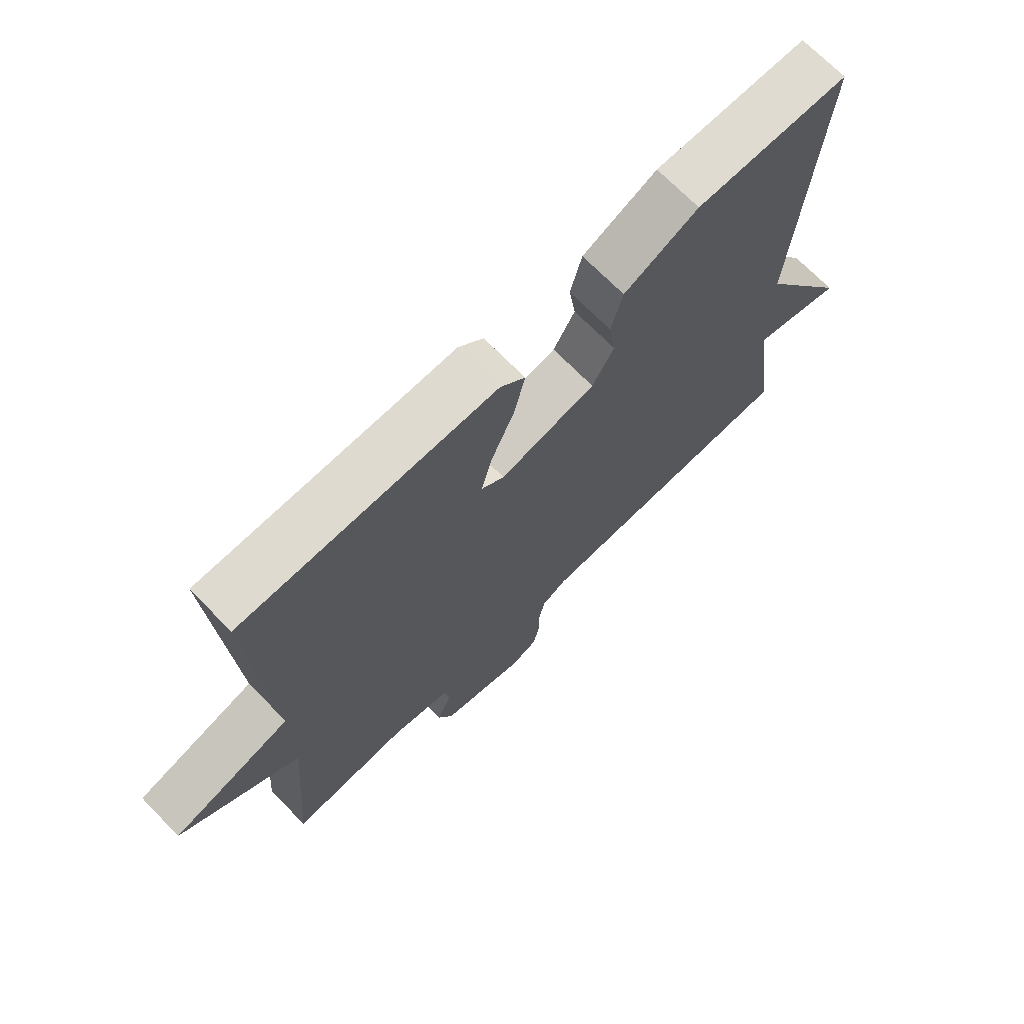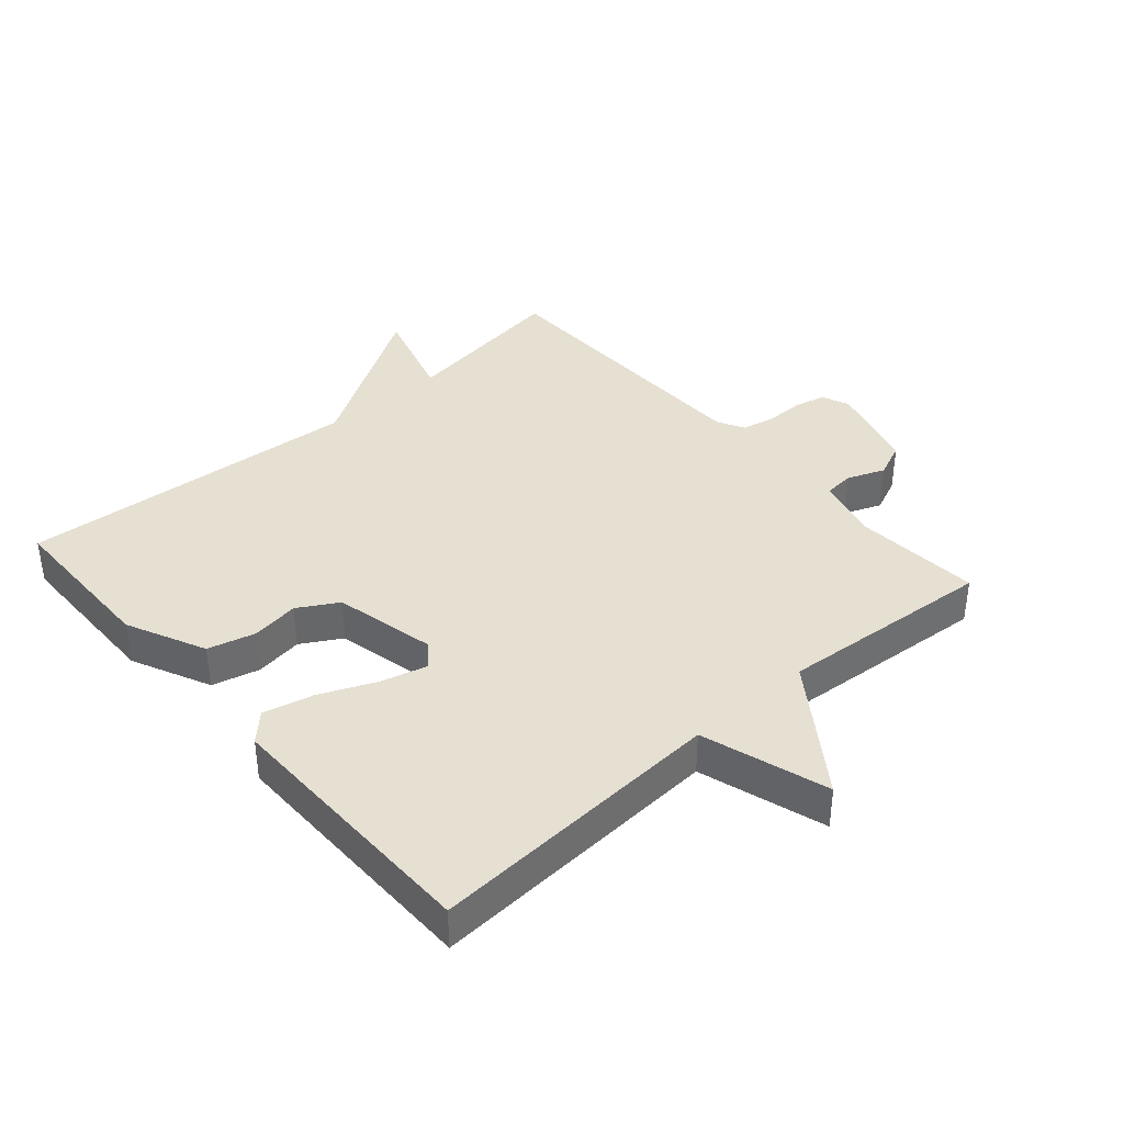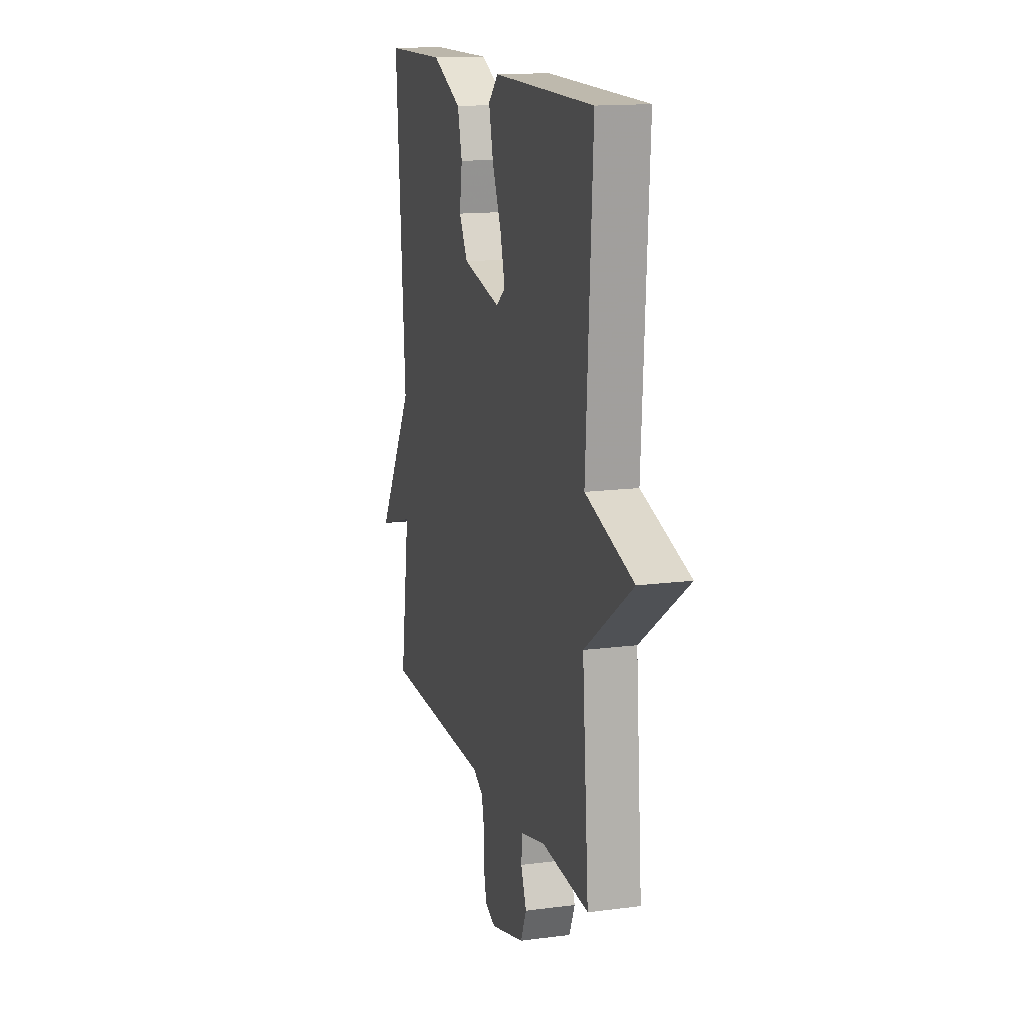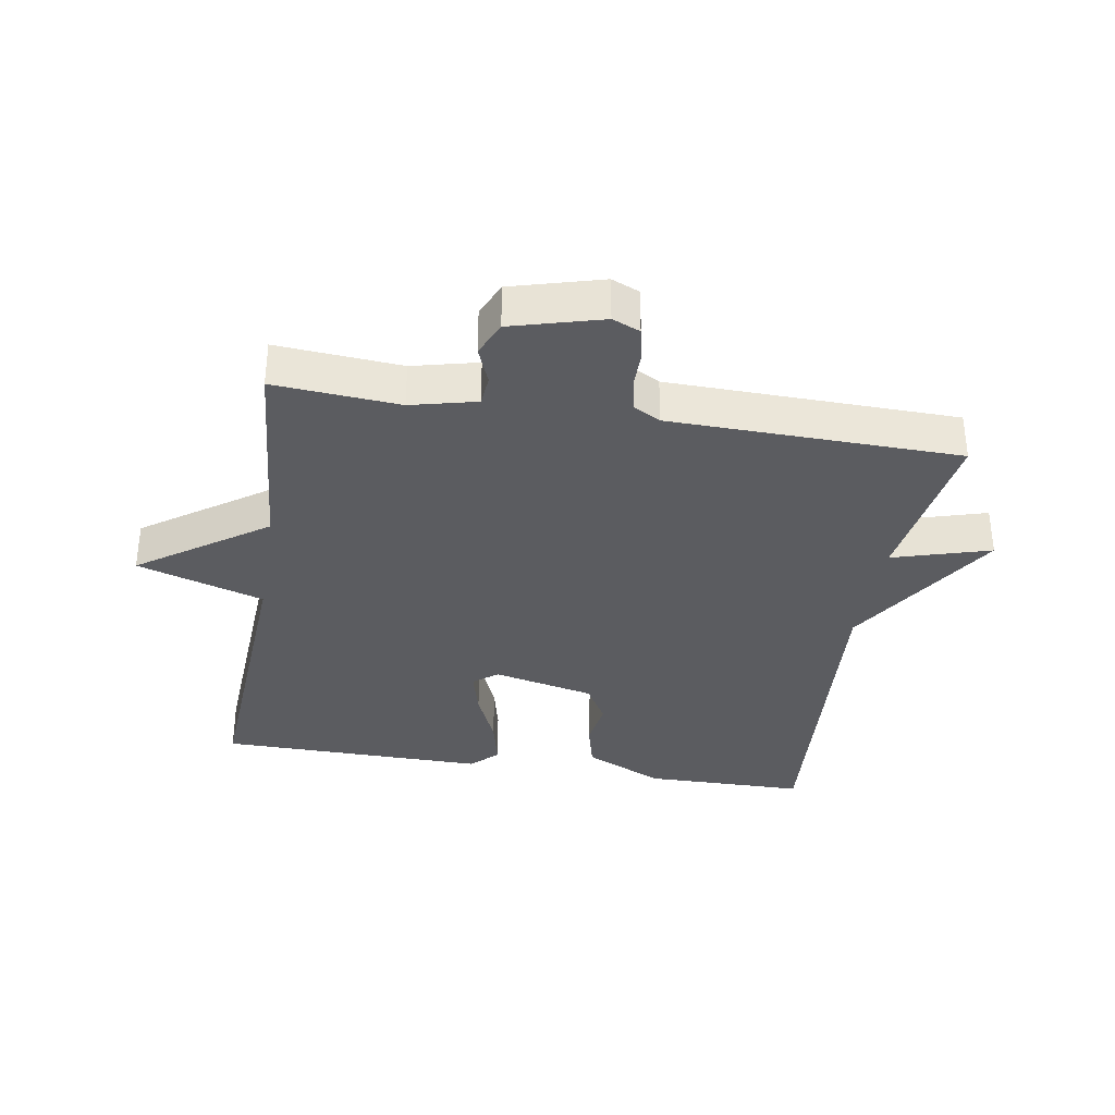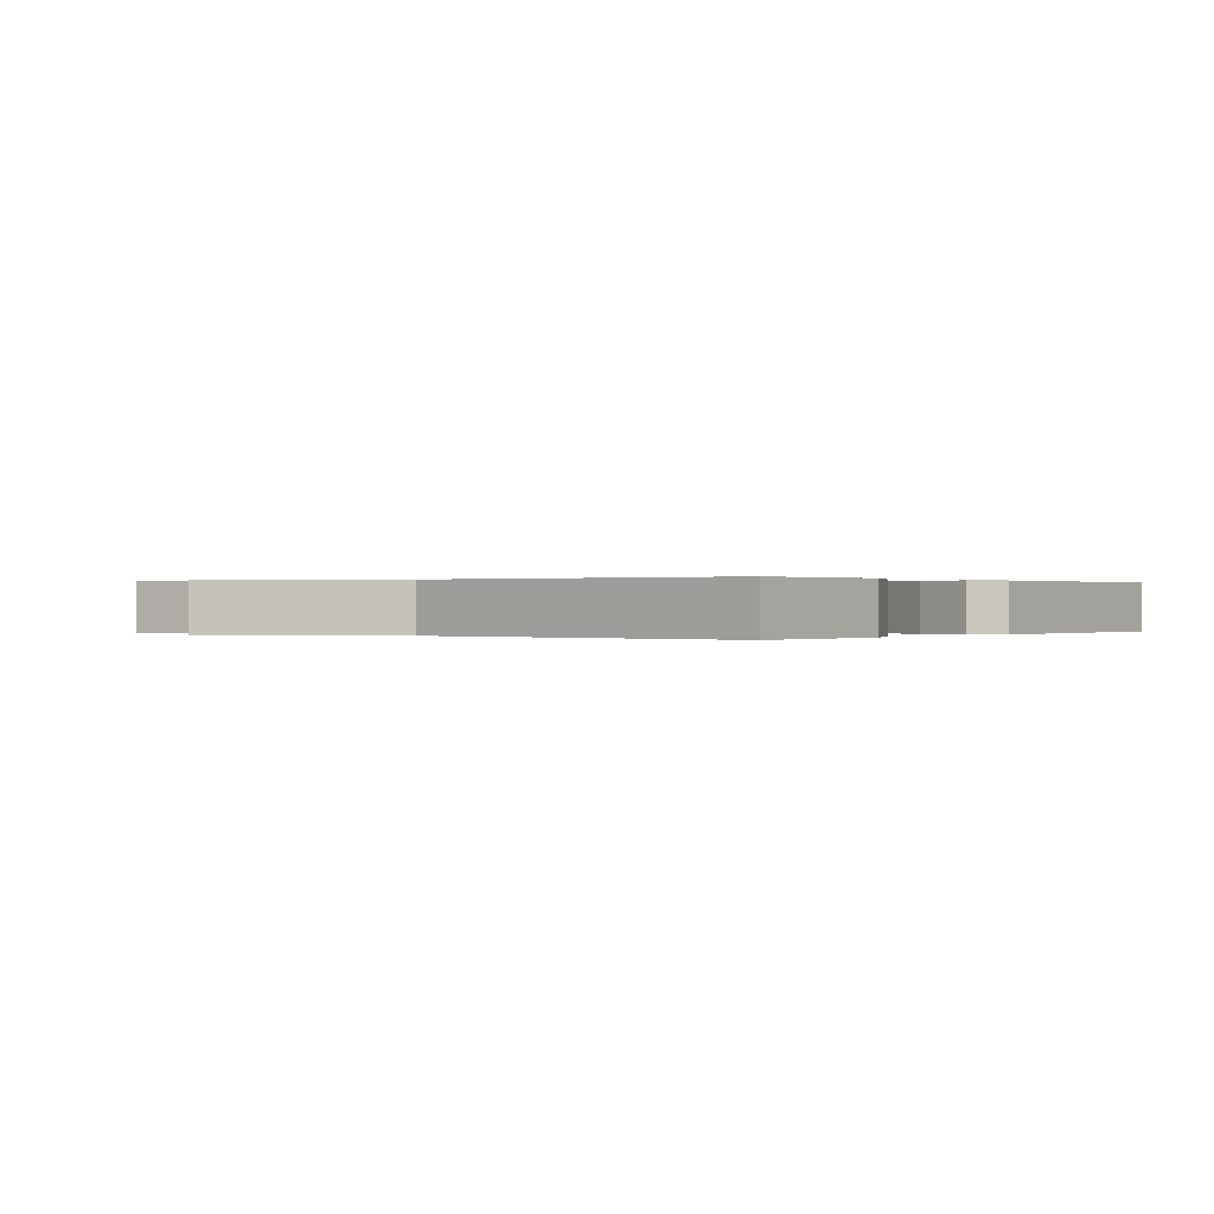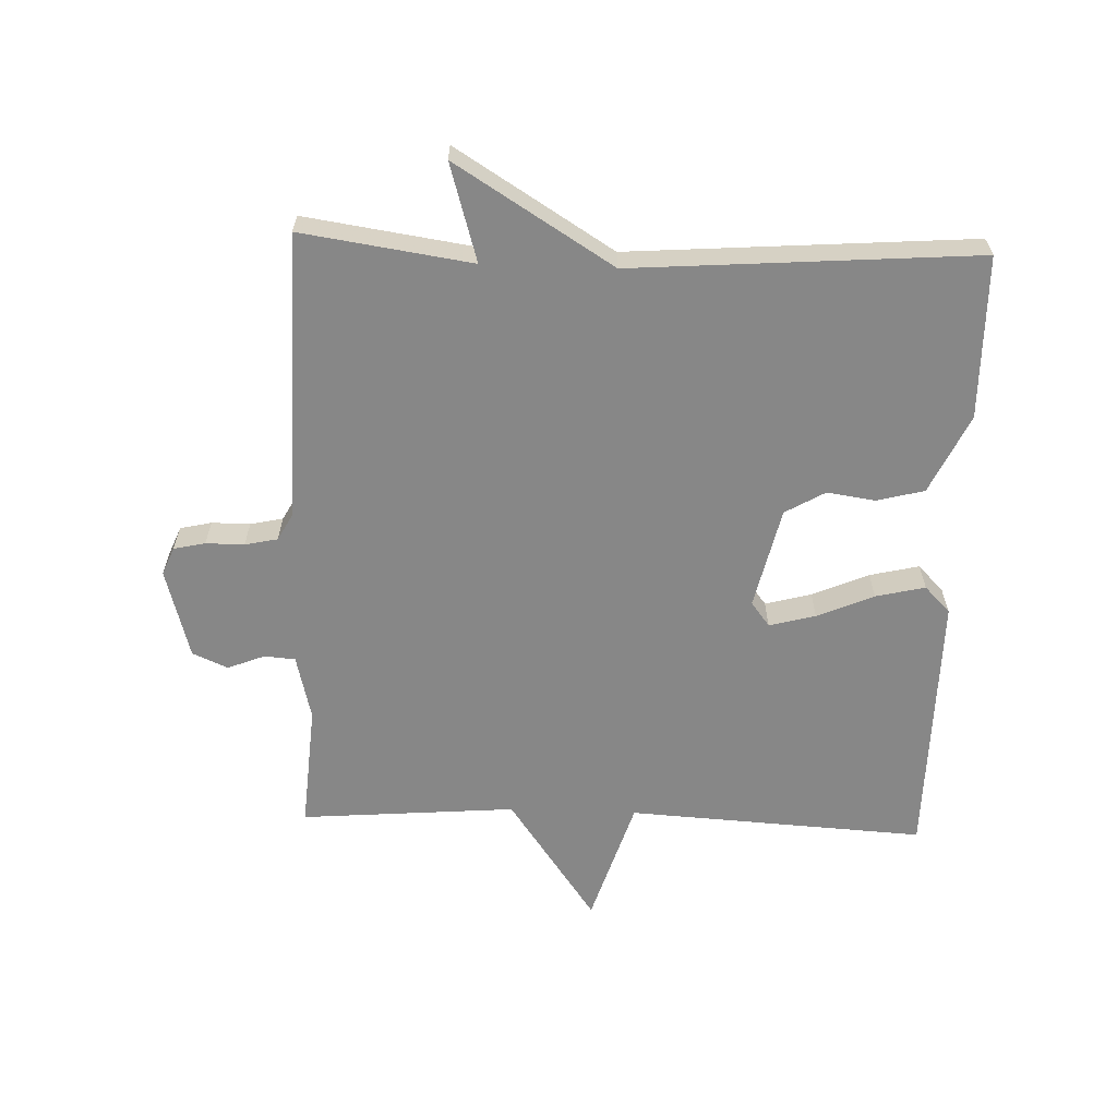
<metadata>
{"format":"obj","ext":"obj","renderer":"f3d","projection":"perspective","resolution":1024,"background":"white","views":[{"elev":70.5,"azim":135.6,"up":"+Z"},{"elev":38.5,"azim":48.9,"up":"+Y"},{"elev":14.6,"azim":74.2,"up":"+Z"},{"elev":-34.6,"azim":170.6,"up":"+Y"},{"elev":0.1,"azim":-53.3,"up":"+Y"},{"elev":-62.4,"azim":-92.0,"up":"+Y"}]}
</metadata>
<code>
v 0.5 0.07 0.5
v 0.473 0.07 0.036
v 0.67 0.07 -0.026
v 0.473 0.07 -0.164
v 0.5 0.07 -0.5
v 0.305 0.07 -0.485
v 0.203 0.07 -0.51
v 0.199 0.07 -0.558
v 0.222 0.07 -0.616
v 0.198 0.07 -0.671
v 0.057 0.07 -0.71
v 0.014 0.07 -0.692
v 0.003 0.07 -0.643
v 0.003 0.07 -0.583
v -0.008 0.07 -0.532
v -0.05 0.07 -0.509
v -0.5 0.07 -0.5
v -0.461 0.07 -0.235
v -0.613 0.07 -0.28
v -0.461 0.07 -0.035
v -0.5 0.07 0.5
v -0.247 0.07 0.503
v -0.124 0.07 0.445
v -0.105 0.07 0.371
v -0.116 0.07 0.296
v -0.08 0.07 0.234
v 0.078 0.07 0.198
v 0.116 0.07 0.227
v 0.097 0.07 0.299
v 0.059 0.07 0.387
v 0.041 0.07 0.464
v 0.082 0.07 0.504
v 0.5 0 0.5
v 0.473 0 0.036
v 0.67 0 -0.026
v 0.473 0 -0.164
v 0.5 0 -0.5
v 0.305 0 -0.485
v 0.203 0 -0.51
v 0.199 0 -0.558
v 0.222 0 -0.616
v 0.198 0 -0.671
v 0.057 0 -0.71
v 0.014 0 -0.692
v 0.003 0 -0.643
v 0.003 0 -0.583
v -0.008 0 -0.532
v -0.05 0 -0.509
v -0.5 0 -0.5
v -0.461 0 -0.235
v -0.613 0 -0.28
v -0.461 0 -0.035
v -0.5 0 0.5
v -0.247 0 0.503
v -0.124 0 0.445
v -0.105 0 0.371
v -0.116 0 0.296
v -0.08 0 0.234
v 0.078 0 0.198
v 0.116 0 0.227
v 0.097 0 0.299
v 0.059 0 0.387
v 0.041 0 0.464
v 0.082 0 0.504
f 32 1 2
f 31 32 2
f 30 31 2
f 29 30 2
f 28 29 2
f 27 28 2
f 26 27 2
f 23 24 25
f 22 23 25
f 21 22 25
f 20 21 25
f 20 25 26
f 19 20 26
f 18 19 26
f 18 26 2
f 17 18 2
f 16 17 2
f 12 13 14
f 11 12 14
f 10 11 14
f 9 10 14
f 8 9 14
f 7 8 14 15
f 15 16 2
f 7 15 2
f 6 7 2
f 2 3 4
f 6 2 4
f 4 5 6
f 34 33 64
f 34 64 63
f 34 63 62
f 34 62 61
f 34 61 60
f 34 60 59
f 34 59 58
f 57 56 55
f 57 55 54
f 57 54 53
f 57 53 52
f 58 57 52
f 58 52 51
f 58 51 50
f 34 58 50
f 34 50 49
f 34 49 48
f 46 45 44
f 46 44 43
f 46 43 42
f 46 42 41
f 46 41 40
f 47 46 40 39
f 34 48 47
f 34 47 39
f 34 39 38
f 36 35 34
f 36 34 38
f 38 37 36
f 1 33 34 2
f 2 34 35 3
f 3 35 36 4
f 4 36 37 5
f 5 37 38 6
f 6 38 39 7
f 7 39 40 8
f 8 40 41 9
f 9 41 42 10
f 10 42 43 11
f 11 43 44 12
f 12 44 45 13
f 13 45 46 14
f 14 46 47 15
f 15 47 48 16
f 16 48 49 17
f 17 49 50 18
f 18 50 51 19
f 19 51 52 20
f 20 52 53 21
f 21 53 54 22
f 22 54 55 23
f 23 55 56 24
f 24 56 57 25
f 25 57 58 26
f 26 58 59 27
f 27 59 60 28
f 28 60 61 29
f 29 61 62 30
f 30 62 63 31
f 31 63 64 32
f 32 64 33 1

</code>
